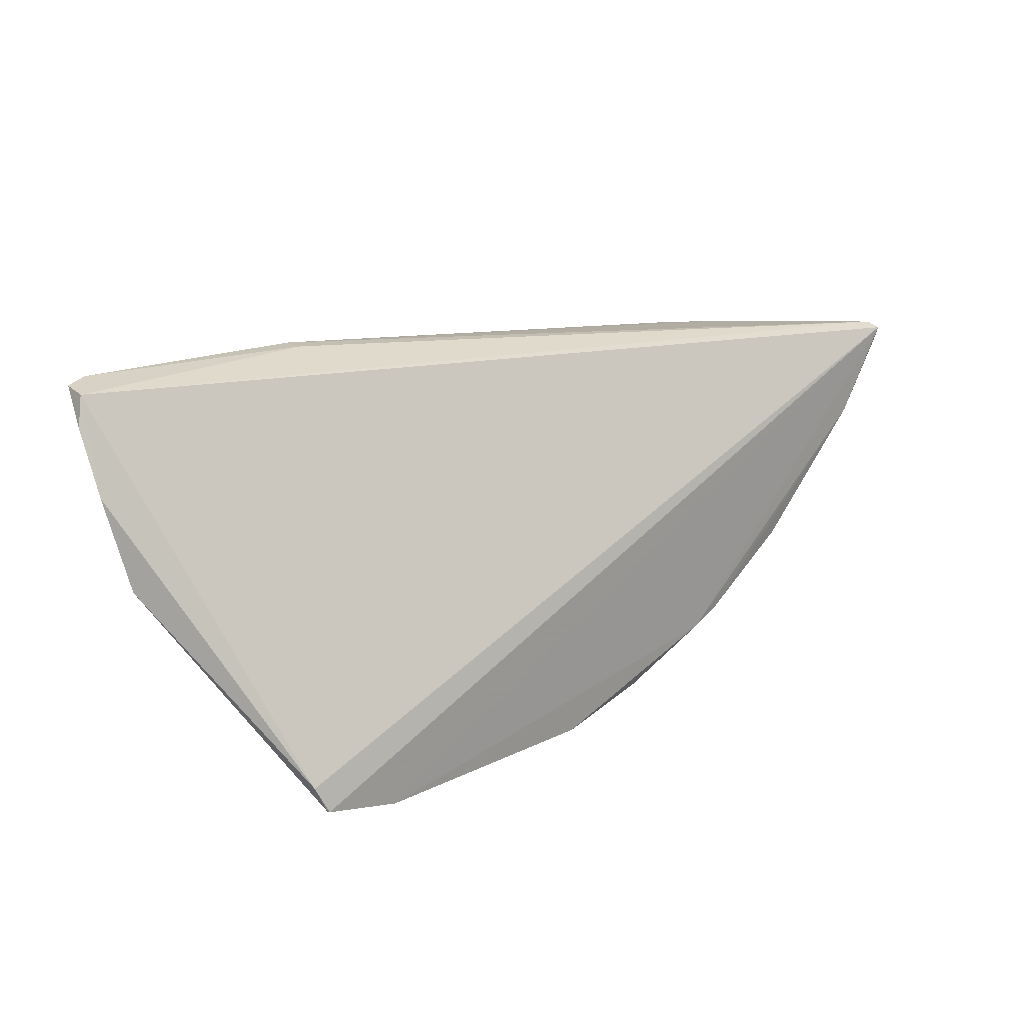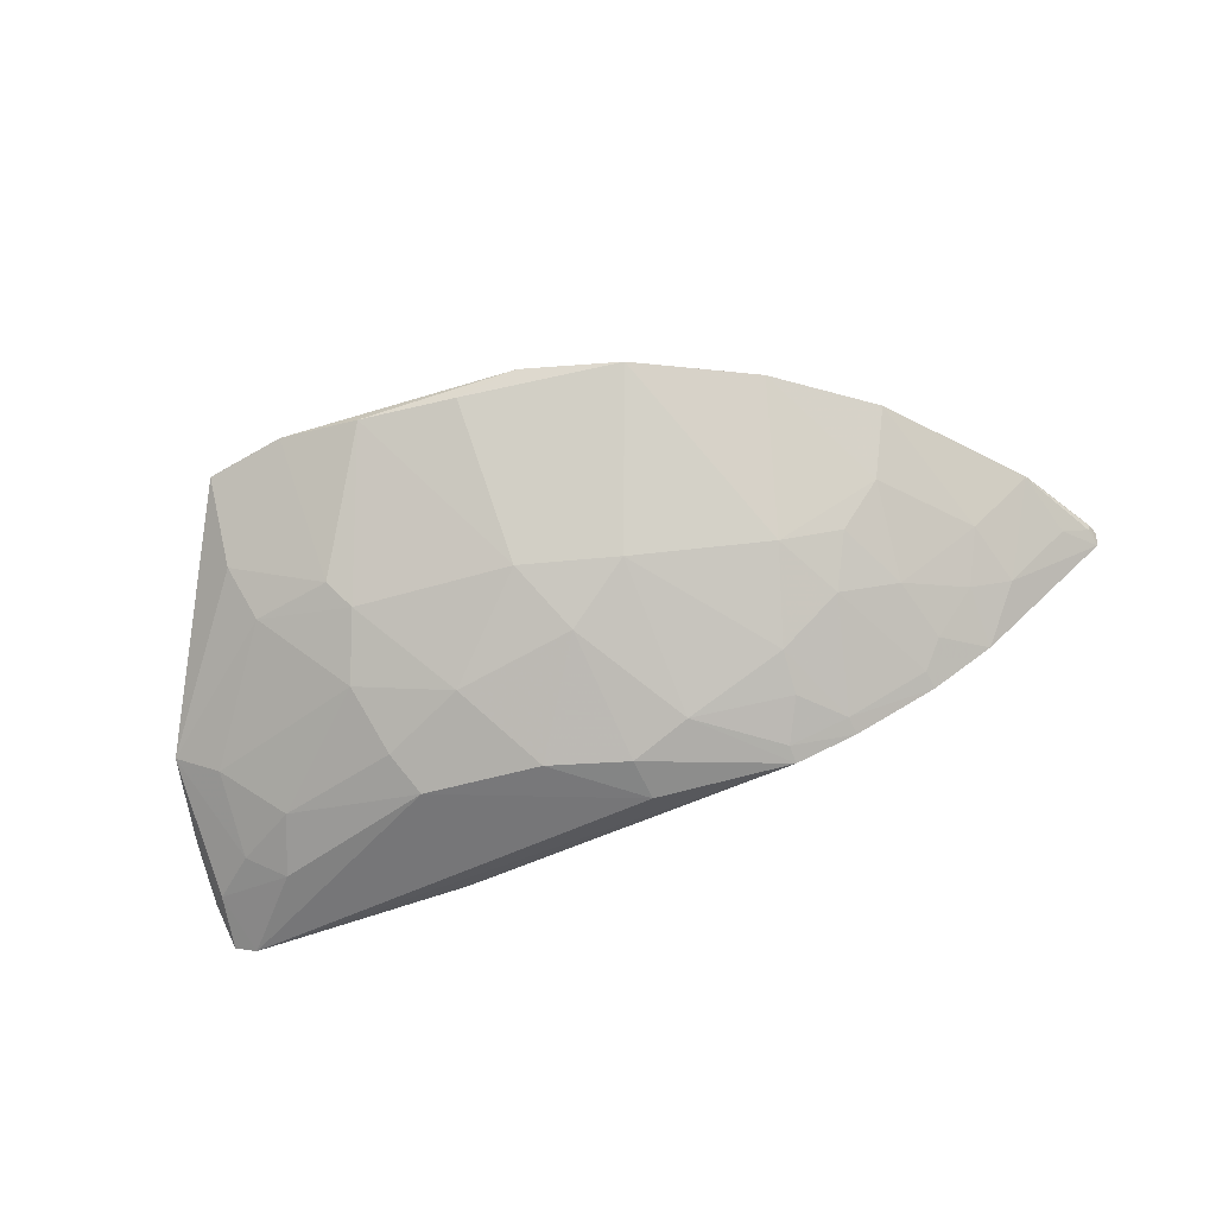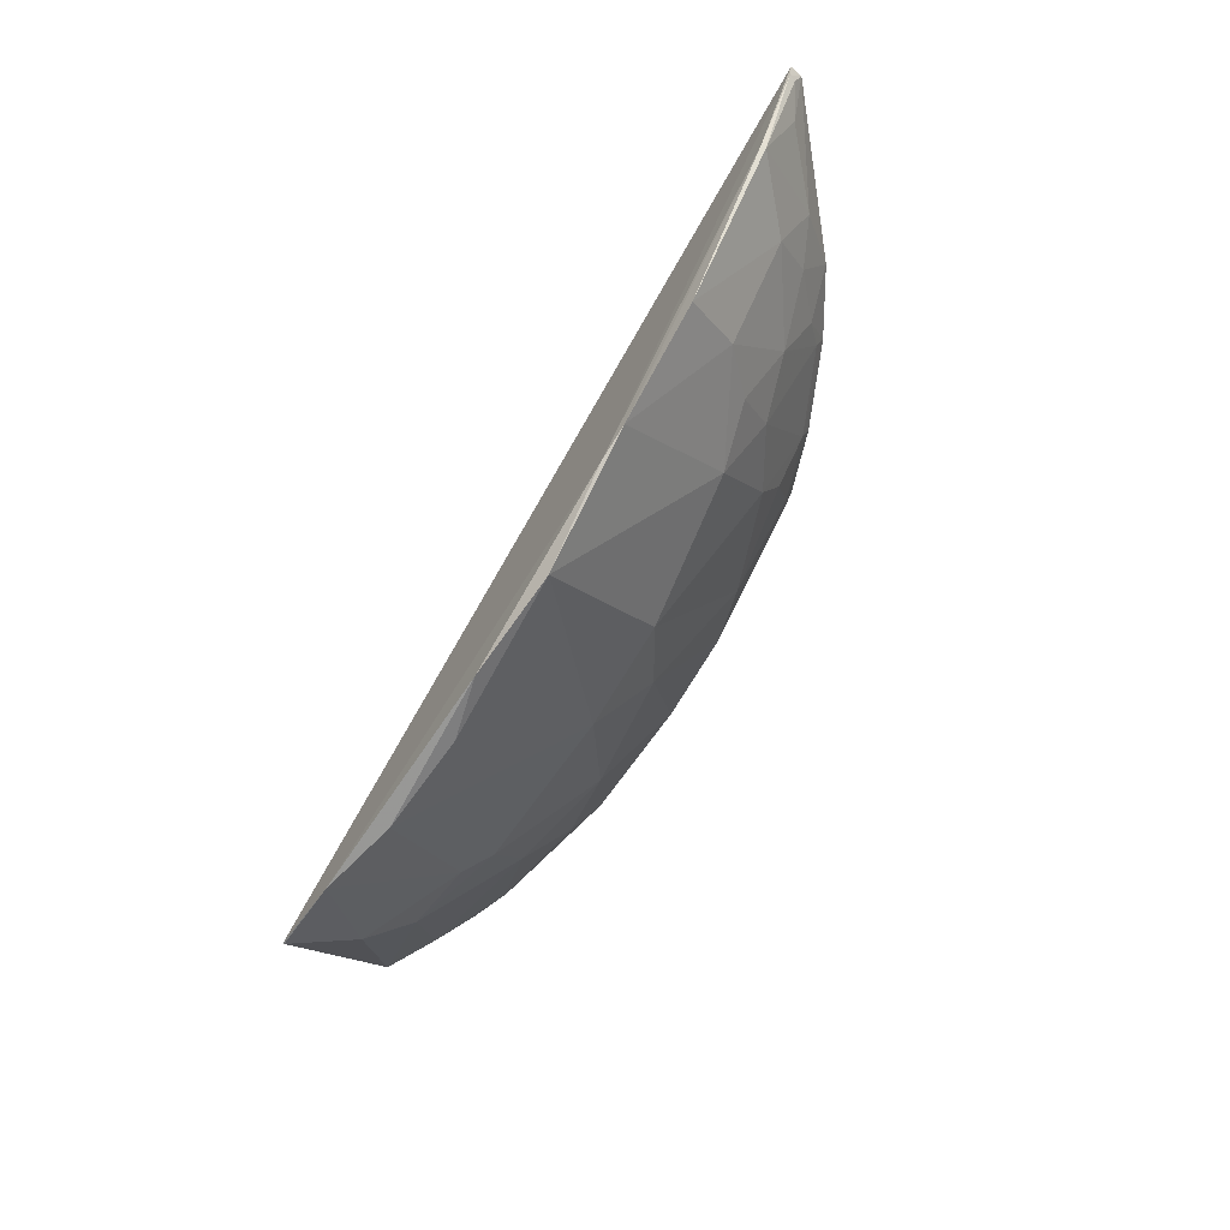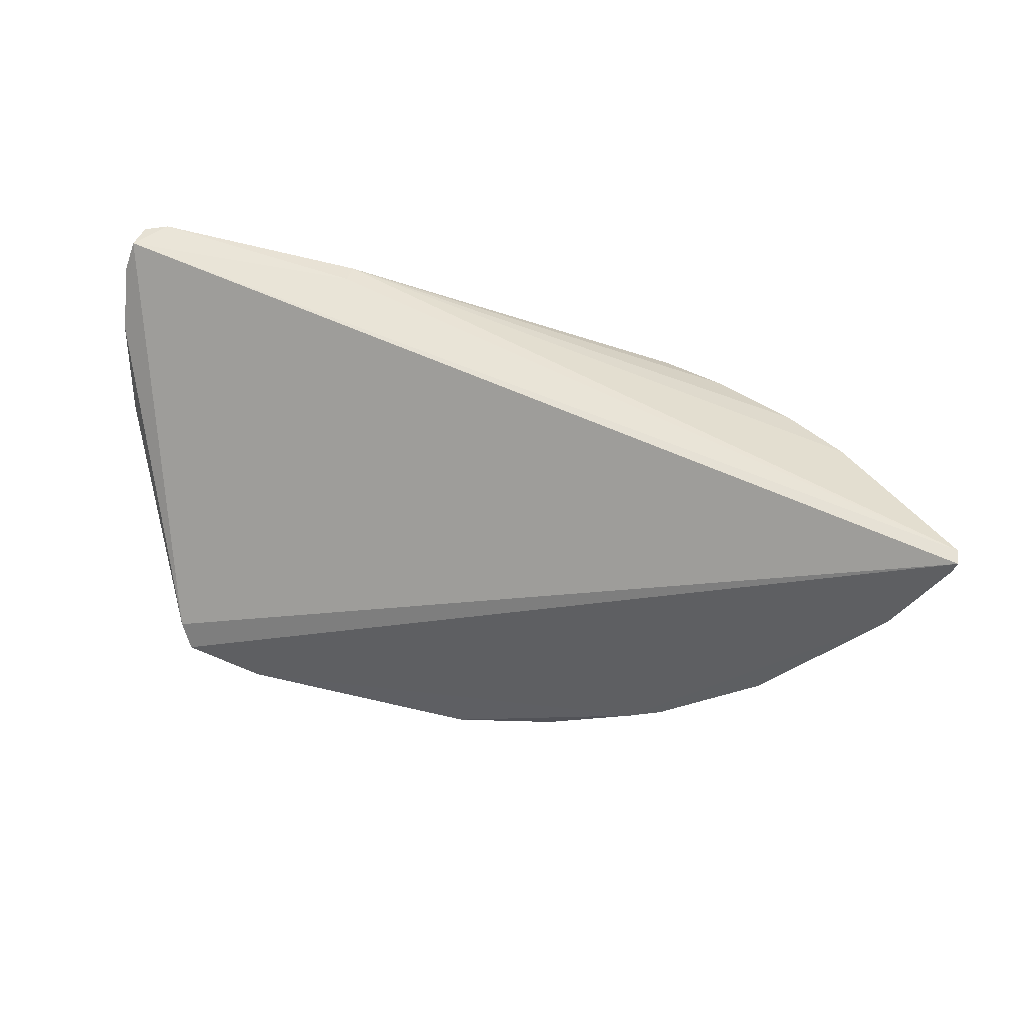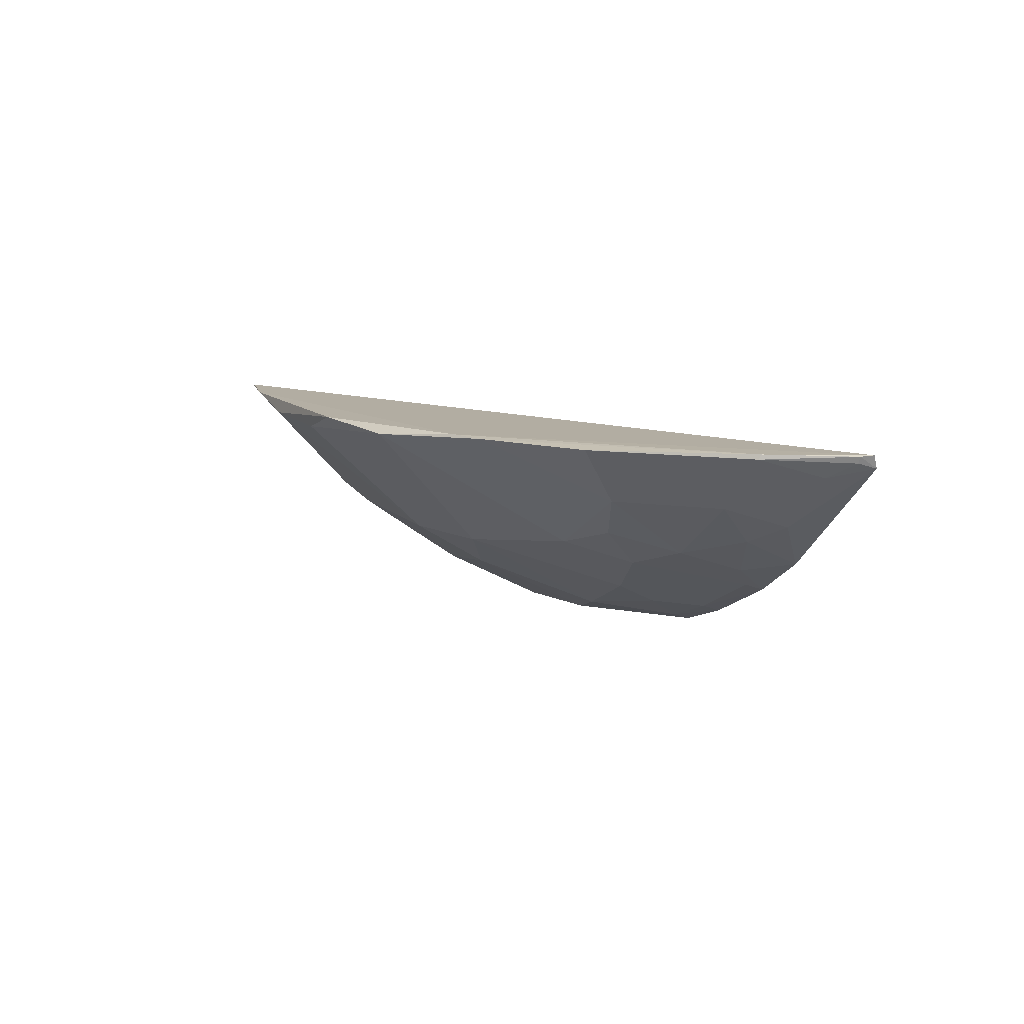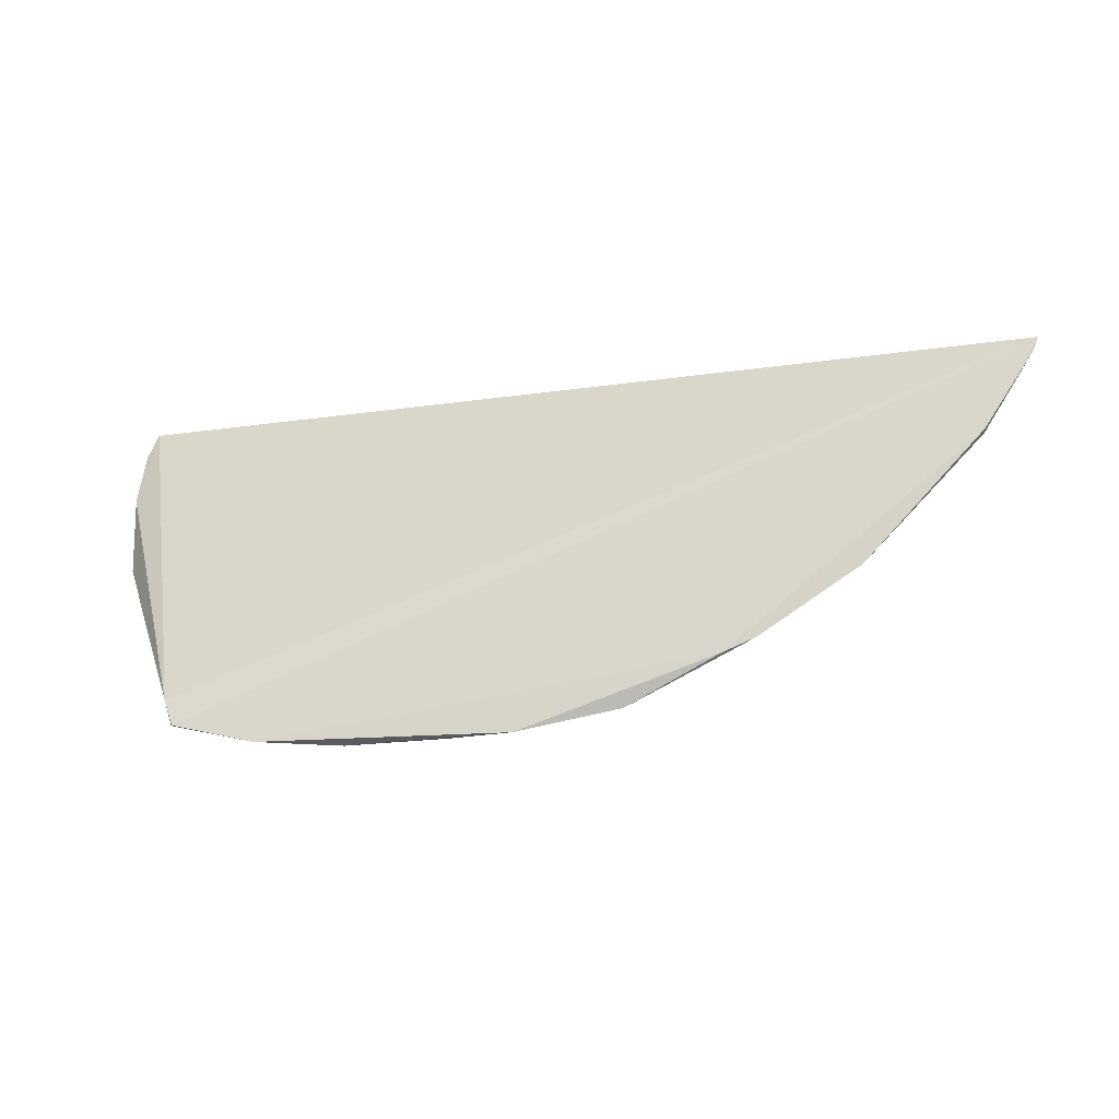
<metadata>
{"format":"obj","ext":"obj","renderer":"f3d","projection":"perspective","resolution":1024,"background":"white","views":[{"elev":20.2,"azim":-43.3,"up":"+Y"},{"elev":-54.1,"azim":17.3,"up":"+Z"},{"elev":-64.5,"azim":56.3,"up":"+Y"},{"elev":39.9,"azim":15.8,"up":"+Y"},{"elev":11.7,"azim":64.1,"up":"+Z"},{"elev":-20.7,"azim":8.7,"up":"+Y"}]}
</metadata>
<code>
v 0.05191 -0.02755 0.0227
v 0.05151 -0.02862 0.0226
v 0.02366 -0.02717 0.002426
v -0.02546 -0.02194 0.0007814
v -0.01814 -0.05624 0.02158
v -0.006247 -0.02238 0.002329
v 0.04089 -0.02703 0.01139
v 0.02603 -0.05256 0.02237
v -0.02771 -0.0224 0.003772
v -0.0008134 -0.04074 0.004768
v 0.05173 -0.02714 0.02156
v 0.03576 -0.02695 0.007955
v 0.04724 -0.03517 0.02261
v -0.0191 -0.05396 0.02096
v -0.02733 -0.03796 0.008844
v -0.006215 -0.02237 0.004145
v 0.004323 -0.03394 0.001276
v 0.004373 -0.05796 0.02039
v 0.02885 -0.02703 0.004418
v 0.03191 -0.04059 0.01368
v 0.04718 -0.03539 0.0222
v -0.02747 -0.02217 0.001502
v -0.02835 -0.03022 0.00666
v -0.01823 -0.05626 0.02147
v -0.01821 -0.03379 0.003221
v 0.01186 -0.02834 0.0008744
v 0.009588 -0.05814 0.022
v 0.03524 -0.03522 0.01203
v 0.02501 -0.03541 0.006798
v 0.0513 -0.02865 0.02201
v 0.03721 -0.0458 0.02221
v -0.02847 -0.02491 0.004406
v -0.009468 -0.04932 0.01185
v -0.006067 -0.034 0.001325
v -0.02331 -0.0303 0.003118
v 0.01139 -0.03219 0.001339
v -0.0113 -0.05795 0.02172
v 0.03709 -0.03017 0.01035
v 0.04209 -0.03524 0.0172
v 0.02508 -0.03198 0.005034
v 0.03023 -0.03709 0.01029
v 0.01474 -0.0457 0.01018
v 0.04396 -0.03012 0.01552
v 0.02873 -0.05142 0.0223
v 0.006154 -0.04758 0.01001
v -0.009491 -0.04243 0.006503
v -0.01803 -0.05089 0.01545
v -0.01999 -0.02868 0.001441
v -0.02331 -0.03714 0.006679
v -0.02693 -0.02687 0.002966
v -0.004126 -0.05827 0.0206
v 0.03533 -0.04218 0.01724
v 0.04052 -0.03184 0.01375
v 0.02354 -0.02869 0.002969
v 0.01644 -0.03375 0.00311
v 0.0286 -0.02853 0.004947
v 0.03544 -0.02848 0.008496
v 0.01822 -0.05645 0.02156
v 0.02675 -0.04223 0.01205
v 0.04909 -0.0302 0.02058
v -0.007713 -0.04752 0.01006
v 0.009492 -0.0424 0.006657
v -0.007736 -0.03734 0.003134
v -0.01633 -0.04755 0.01185
f 6 3 4
f 11 1 2
f 11 7 6
f 11 9 1
f 12 6 7
f 13 2 1
f 13 1 8
f 14 5 1
f 14 1 9
f 16 6 4
f 16 4 9
f 16 11 6
f 16 9 11
f 19 3 6
f 19 6 12
f 21 2 13
f 22 9 4
f 23 15 14
f 23 14 9
f 23 22 15
f 24 5 14
f 24 14 15
f 26 4 3
f 30 11 2
f 30 2 21
f 31 21 13
f 32 23 9
f 32 9 22
f 32 22 23
f 34 17 10
f 34 26 17
f 34 4 26
f 36 26 3
f 36 17 26
f 37 27 8
f 37 5 24
f 37 8 1
f 37 1 5
f 38 12 7
f 39 21 31
f 41 28 20
f 43 7 11
f 43 21 39
f 44 31 13
f 44 13 8
f 47 24 15
f 47 37 24
f 47 33 37
f 48 34 25
f 48 4 34
f 48 25 35
f 49 35 25
f 49 15 35
f 49 25 46
f 50 35 15
f 50 15 22
f 50 48 35
f 50 22 4
f 50 4 48
f 51 18 27
f 51 27 37
f 51 37 33
f 51 45 18
f 52 39 31
f 52 20 28
f 52 28 39
f 52 31 44
f 53 39 28
f 53 28 38
f 53 43 39
f 53 38 7
f 53 7 43
f 54 3 19
f 55 40 29
f 55 54 40
f 55 36 3
f 55 3 54
f 55 29 42
f 56 41 29
f 56 29 40
f 56 19 12
f 56 54 19
f 56 40 54
f 57 38 28
f 57 28 41
f 57 12 38
f 57 56 12
f 57 41 56
f 58 27 18
f 58 45 42
f 58 18 45
f 58 8 27
f 58 44 8
f 59 41 20
f 59 58 42
f 59 44 58
f 59 52 44
f 59 20 52
f 59 42 29
f 59 29 41
f 60 43 11
f 60 11 30
f 60 30 21
f 60 21 43
f 61 10 45
f 61 46 10
f 61 51 33
f 61 45 51
f 62 45 10
f 62 10 17
f 62 42 45
f 62 55 42
f 62 17 36
f 62 36 55
f 63 34 10
f 63 10 46
f 63 46 25
f 63 25 34
f 64 33 47
f 64 61 33
f 64 46 61
f 64 49 46
f 64 47 15
f 64 15 49

</code>
